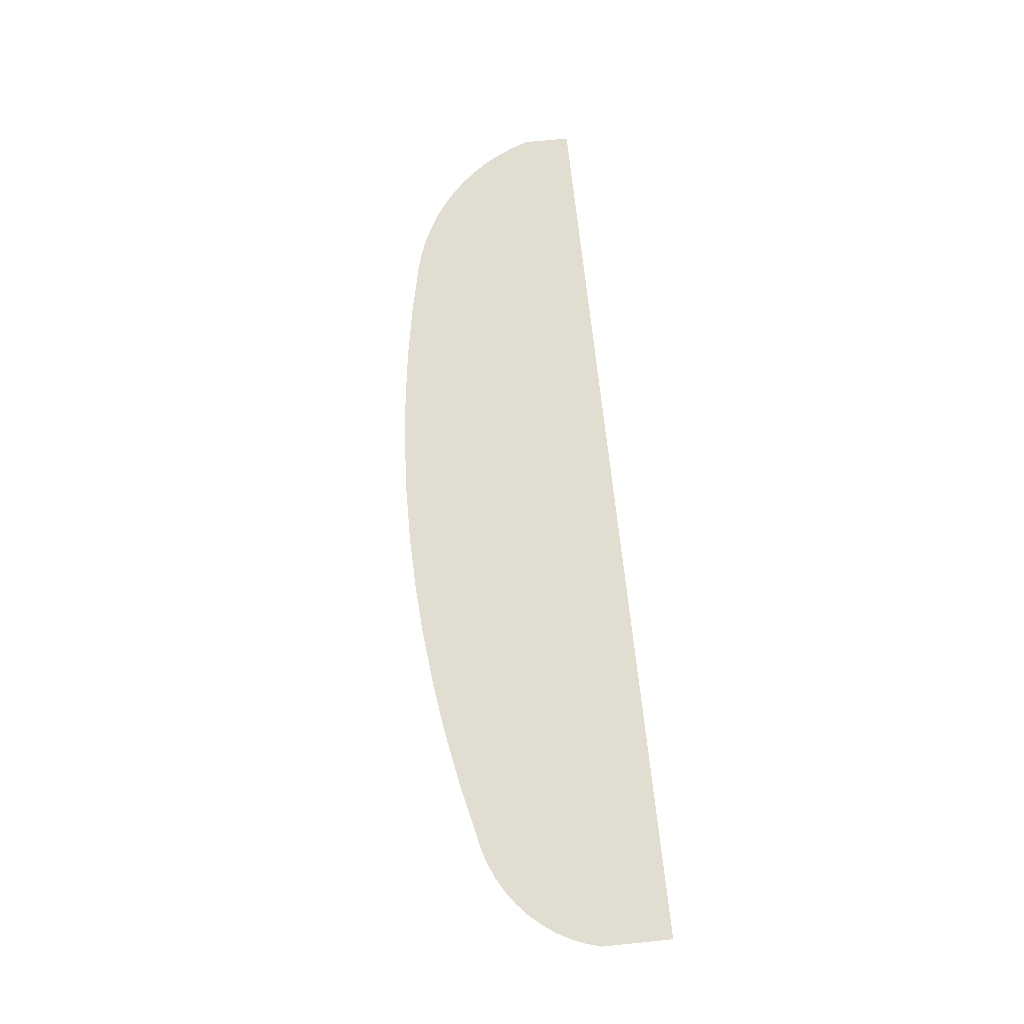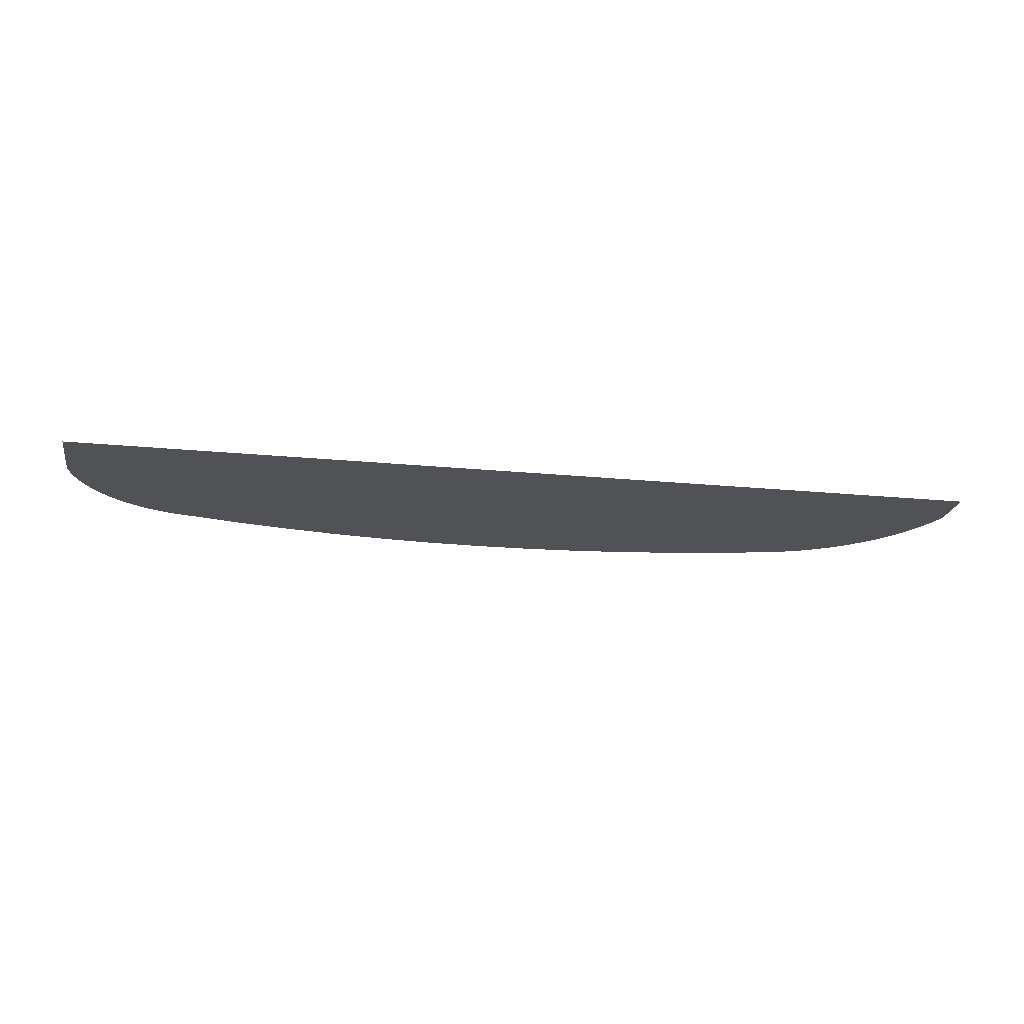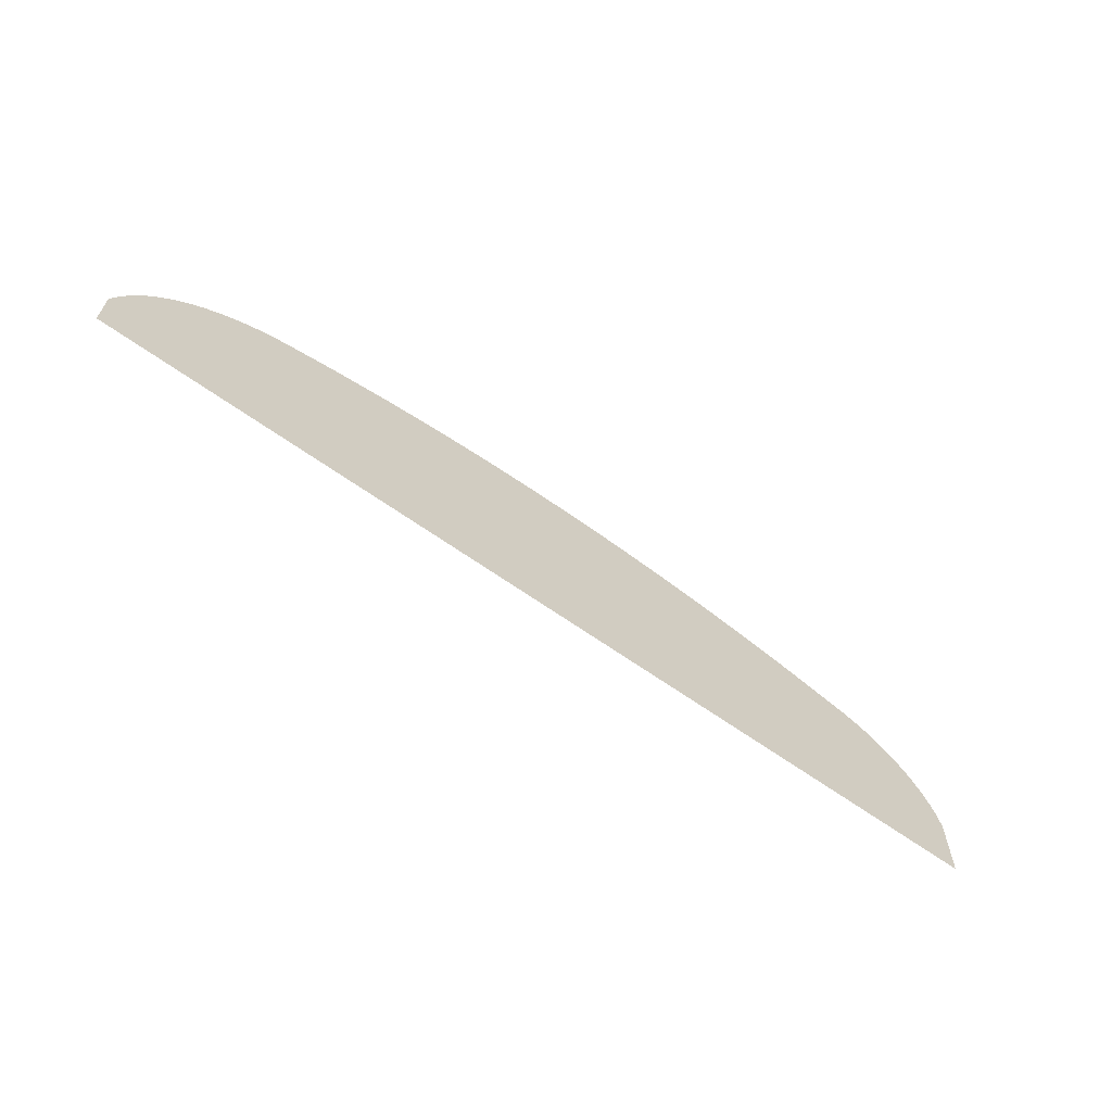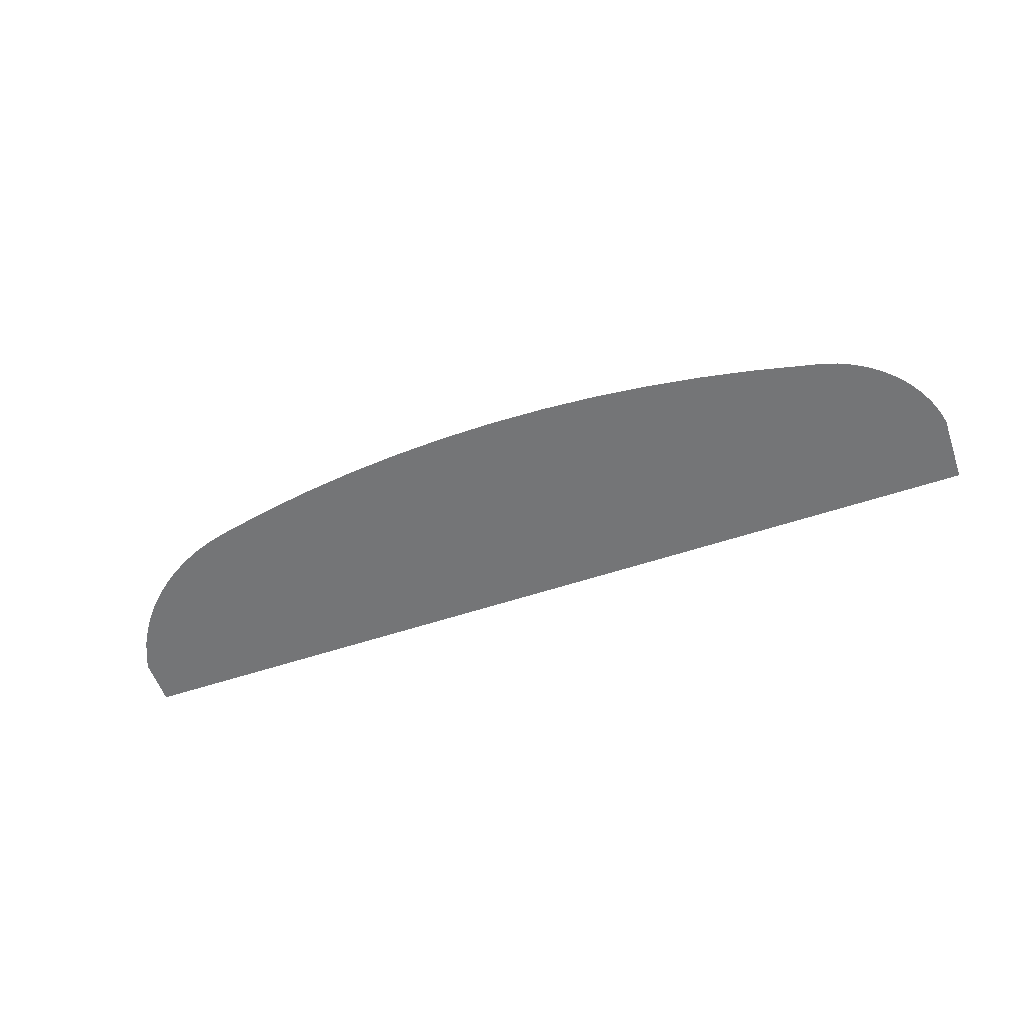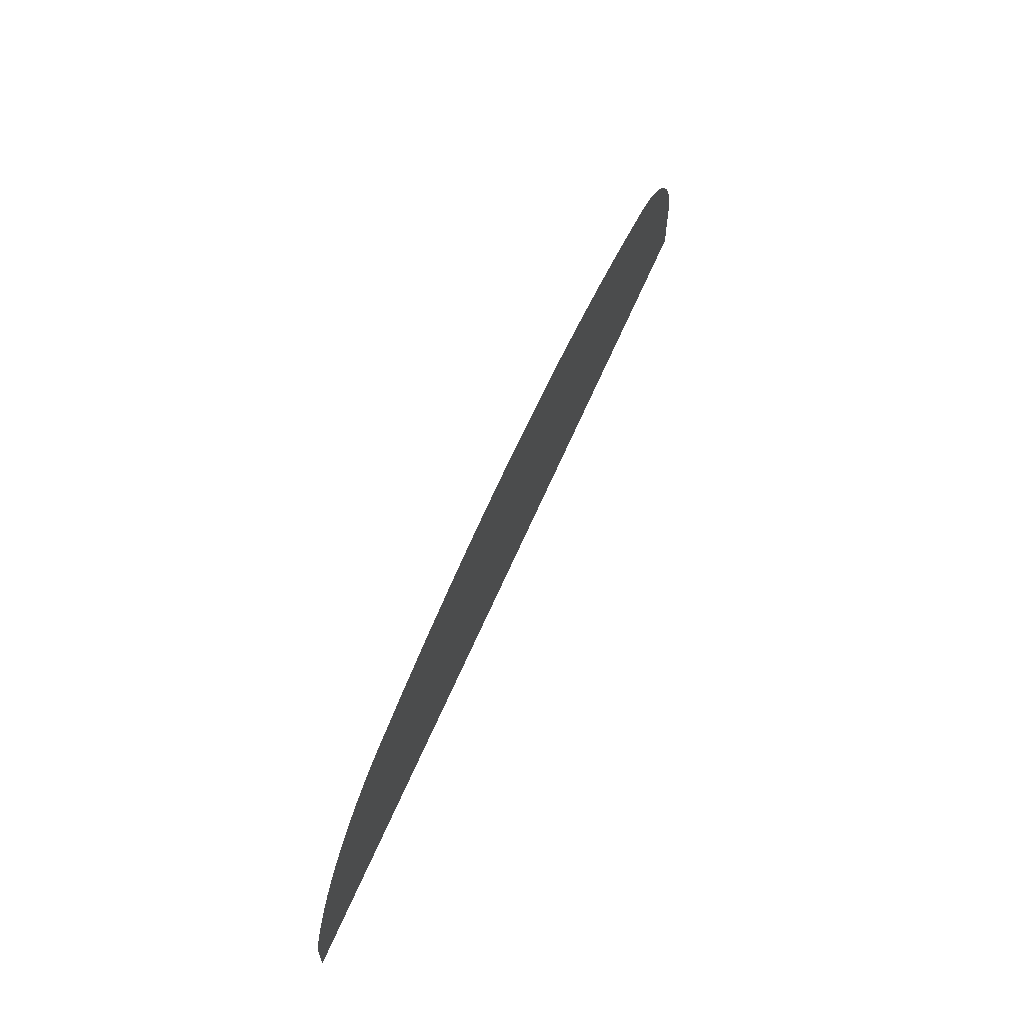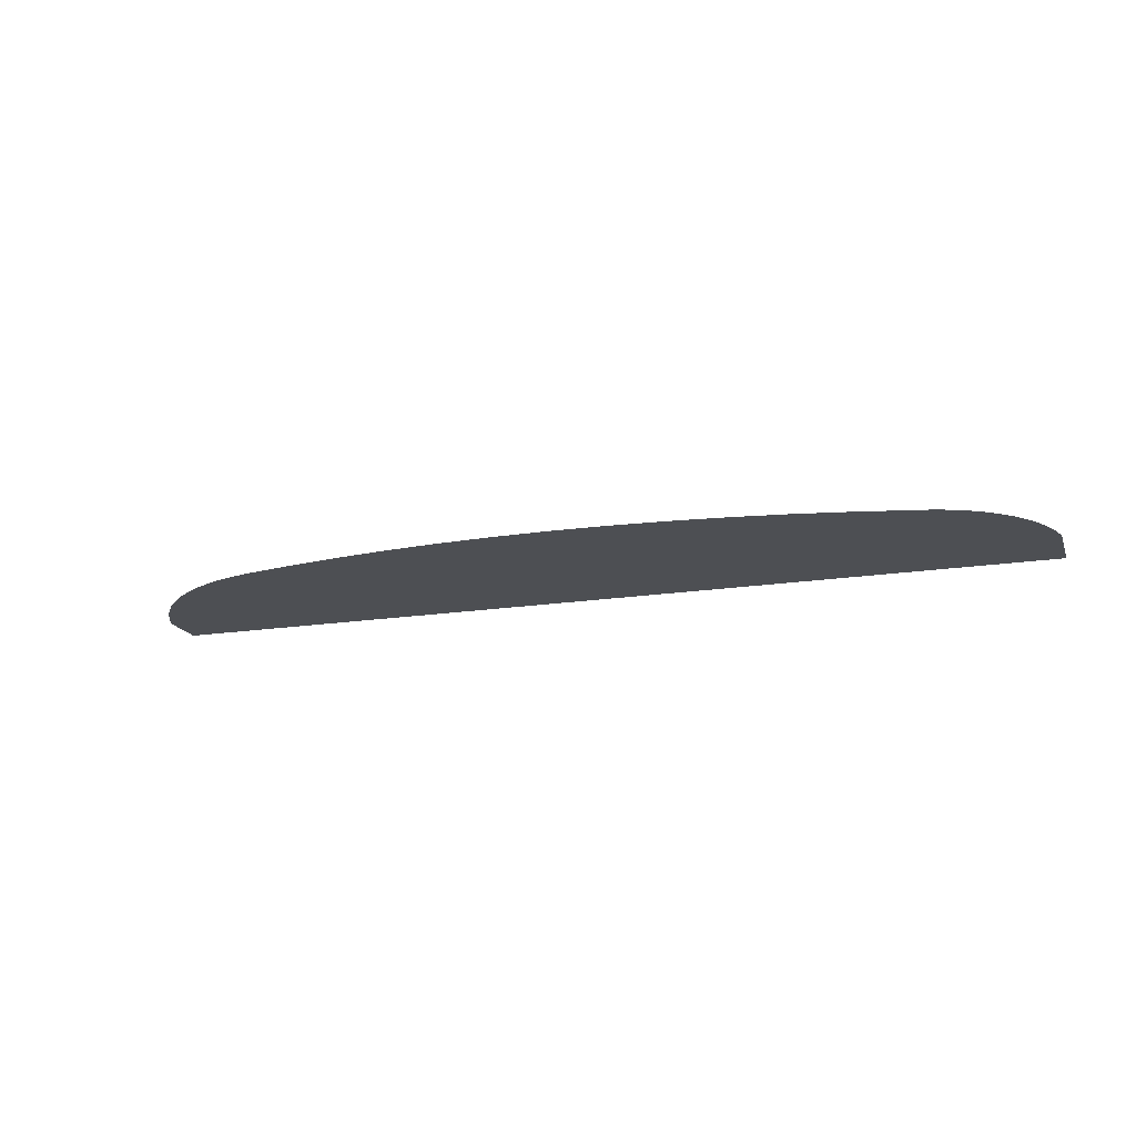
<metadata>
{"format":"obj","ext":"obj","renderer":"f3d","projection":"perspective","resolution":1024,"background":"white","views":[{"elev":68.5,"azim":-95.8,"up":"+Z"},{"elev":-21.2,"azim":-9.9,"up":"+Z"},{"elev":-63.5,"azim":144.0,"up":"+Y"},{"elev":-56.4,"azim":-160.8,"up":"+Z"},{"elev":60.8,"azim":112.8,"up":"+Y"},{"elev":-17.6,"azim":-162.7,"up":"+Z"}]}
</metadata>
<code>
o mesh46/mesh46-geometry/material_6/component_1#mesh46-geometry
v -0.1096 0.4282 0.3704
v -0.1231 0.4641 0.3704
v 0.3244 0.4282 0.3704
v 0.3244 0.4282 0.3704
v -0.1231 0.4641 0.3704
v 0.3514 0.4282 0.3704
v -0.1231 0.4641 0.3704
v -0.1096 0.4282 0.3704
v -0.1231 0.4282 0.3704
v 0.3514 0.4282 0.3704
v -0.1231 0.4641 0.3704
v 0.3514 0.4528 0.3704
v 0.3514 0.4528 0.3704
v -0.1231 0.4641 0.3704
v 0.3481 0.4613 0.3704
v 0.3481 0.4613 0.3704
v -0.1231 0.4641 0.3704
v 0.3441 0.4696 0.3704
v 0.3441 0.4696 0.3704
v -0.1231 0.4641 0.3704
v -0.1209 0.4719 0.3704
v 0.3441 0.4696 0.3704
v -0.1209 0.4719 0.3704
v 0.3394 0.4775 0.3704
v 0.3394 0.4775 0.3704
v -0.1209 0.4719 0.3704
v -0.1179 0.4793 0.3704
v 0.3394 0.4775 0.3704
v -0.1179 0.4793 0.3704
v 0.334 0.485 0.3704
v 0.3279 0.492 0.3704
v -0.1094 0.4931 0.3704
v 0.3213 0.4985 0.3704
v 0.2442 0.53 0.3704
v -0.005949 0.533 0.3704
v 0.2167 0.5347 0.3704
v 0.2714 0.5242 0.3704
v -0.03335 0.5278 0.3704
v 0.2442 0.53 0.3704
v 0.334 0.485 0.3704
v -0.1179 0.4793 0.3704
v -0.1141 0.4864 0.3704
v 0.334 0.485 0.3704
v -0.1141 0.4864 0.3704
v 0.3279 0.492 0.3704
v 0.3279 0.492 0.3704
v -0.1141 0.4864 0.3704
v -0.1094 0.4931 0.3704
v 0.3213 0.4985 0.3704
v -0.1094 0.4931 0.3704
v -0.1041 0.4992 0.3704
v 0.3213 0.4985 0.3704
v -0.1041 0.4992 0.3704
v 0.314 0.5044 0.3704
v 0.2442 0.53 0.3704
v -0.03335 0.5278 0.3704
v -0.005949 0.533 0.3704
v 0.2167 0.5347 0.3704
v -0.005949 0.533 0.3704
v 0.02168 0.537 0.3704
v 0.2167 0.5347 0.3704
v 0.02168 0.537 0.3704
v 0.189 0.5383 0.3704
v 0.2806 0.5217 0.3704
v -0.03335 0.5278 0.3704
v 0.2714 0.5242 0.3704
v 0.314 0.5044 0.3704
v -0.1041 0.4992 0.3704
v -0.09803 0.5048 0.3704
v 0.2806 0.5217 0.3704
v -0.06055 0.5217 0.3704
v -0.03335 0.5278 0.3704
v 0.189 0.5383 0.3704
v 0.02168 0.537 0.3704
v 0.04945 0.54 0.3704
v 0.314 0.5044 0.3704
v -0.09803 0.5048 0.3704
v 0.3063 0.5098 0.3704
v 0.2806 0.5217 0.3704
v -0.06872 0.5199 0.3704
v -0.06055 0.5217 0.3704
v 0.189 0.5383 0.3704
v 0.04945 0.54 0.3704
v 0.1611 0.5408 0.3704
v 0.3063 0.5098 0.3704
v -0.09803 0.5048 0.3704
v -0.09139 0.5097 0.3704
v 0.2895 0.5184 0.3704
v -0.06872 0.5199 0.3704
v 0.2806 0.5217 0.3704
v 0.1611 0.5408 0.3704
v 0.04945 0.54 0.3704
v 0.07734 0.5418 0.3704
v 0.3063 0.5098 0.3704
v -0.09139 0.5097 0.3704
v -0.08425 0.5139 0.3704
v 0.2895 0.5184 0.3704
v -0.07665 0.5173 0.3704
v -0.06872 0.5199 0.3704
v 0.1611 0.5408 0.3704
v 0.07734 0.5418 0.3704
v 0.1332 0.5422 0.3704
v 0.2981 0.5144 0.3704
v -0.07665 0.5173 0.3704
v 0.2895 0.5184 0.3704
v 0.3063 0.5098 0.3704
v -0.08425 0.5139 0.3704
v 0.2981 0.5144 0.3704
v 0.1332 0.5422 0.3704
v 0.07734 0.5418 0.3704
v 0.1053 0.5426 0.3704
v 0.2981 0.5144 0.3704
v -0.08425 0.5139 0.3704
v -0.07665 0.5173 0.3704
v 0.3244 0.4282 0.3704
v -0.1231 0.4641 0.3704
v -0.1096 0.4282 0.3704
v 0.3514 0.4282 0.3704
v -0.1231 0.4641 0.3704
v 0.3244 0.4282 0.3704
v -0.1231 0.4282 0.3704
v -0.1096 0.4282 0.3704
v -0.1231 0.4641 0.3704
v 0.3514 0.4528 0.3704
v -0.1231 0.4641 0.3704
v 0.3514 0.4282 0.3704
v 0.3481 0.4613 0.3704
v -0.1231 0.4641 0.3704
v 0.3514 0.4528 0.3704
v 0.3441 0.4696 0.3704
v -0.1231 0.4641 0.3704
v 0.3481 0.4613 0.3704
v -0.1209 0.4719 0.3704
v -0.1231 0.4641 0.3704
v 0.3441 0.4696 0.3704
v 0.3394 0.4775 0.3704
v -0.1209 0.4719 0.3704
v 0.3441 0.4696 0.3704
v -0.1179 0.4793 0.3704
v -0.1209 0.4719 0.3704
v 0.3394 0.4775 0.3704
v 0.334 0.485 0.3704
v -0.1179 0.4793 0.3704
v 0.3394 0.4775 0.3704
v 0.3213 0.4985 0.3704
v -0.1094 0.4931 0.3704
v 0.3279 0.492 0.3704
v 0.2167 0.5347 0.3704
v -0.005949 0.533 0.3704
v 0.2442 0.53 0.3704
v 0.2442 0.53 0.3704
v -0.03335 0.5278 0.3704
v 0.2714 0.5242 0.3704
v -0.1141 0.4864 0.3704
v -0.1179 0.4793 0.3704
v 0.334 0.485 0.3704
v 0.3279 0.492 0.3704
v -0.1141 0.4864 0.3704
v 0.334 0.485 0.3704
v -0.1094 0.4931 0.3704
v -0.1141 0.4864 0.3704
v 0.3279 0.492 0.3704
v -0.1041 0.4992 0.3704
v -0.1094 0.4931 0.3704
v 0.3213 0.4985 0.3704
v 0.314 0.5044 0.3704
v -0.1041 0.4992 0.3704
v 0.3213 0.4985 0.3704
v -0.005949 0.533 0.3704
v -0.03335 0.5278 0.3704
v 0.2442 0.53 0.3704
v 0.02168 0.537 0.3704
v -0.005949 0.533 0.3704
v 0.2167 0.5347 0.3704
v 0.189 0.5383 0.3704
v 0.02168 0.537 0.3704
v 0.2167 0.5347 0.3704
v 0.2714 0.5242 0.3704
v -0.03335 0.5278 0.3704
v 0.2806 0.5217 0.3704
v -0.09803 0.5048 0.3704
v -0.1041 0.4992 0.3704
v 0.314 0.5044 0.3704
v -0.03335 0.5278 0.3704
v -0.06055 0.5217 0.3704
v 0.2806 0.5217 0.3704
v 0.04945 0.54 0.3704
v 0.02168 0.537 0.3704
v 0.189 0.5383 0.3704
v 0.3063 0.5098 0.3704
v -0.09803 0.5048 0.3704
v 0.314 0.5044 0.3704
v -0.06055 0.5217 0.3704
v -0.06872 0.5199 0.3704
v 0.2806 0.5217 0.3704
v 0.1611 0.5408 0.3704
v 0.04945 0.54 0.3704
v 0.189 0.5383 0.3704
v -0.09139 0.5097 0.3704
v -0.09803 0.5048 0.3704
v 0.3063 0.5098 0.3704
v 0.2806 0.5217 0.3704
v -0.06872 0.5199 0.3704
v 0.2895 0.5184 0.3704
v 0.07734 0.5418 0.3704
v 0.04945 0.54 0.3704
v 0.1611 0.5408 0.3704
v -0.08425 0.5139 0.3704
v -0.09139 0.5097 0.3704
v 0.3063 0.5098 0.3704
v -0.06872 0.5199 0.3704
v -0.07665 0.5173 0.3704
v 0.2895 0.5184 0.3704
v 0.1332 0.5422 0.3704
v 0.07734 0.5418 0.3704
v 0.1611 0.5408 0.3704
v 0.2895 0.5184 0.3704
v -0.07665 0.5173 0.3704
v 0.2981 0.5144 0.3704
v 0.2981 0.5144 0.3704
v -0.08425 0.5139 0.3704
v 0.3063 0.5098 0.3704
v 0.1053 0.5426 0.3704
v 0.07734 0.5418 0.3704
v 0.1332 0.5422 0.3704
v -0.07665 0.5173 0.3704
v -0.08425 0.5139 0.3704
v 0.2981 0.5144 0.3704
f 1 2 3
f 4 5 6
f 7 8 9
f 10 11 12
f 13 14 15
f 16 17 18
f 19 20 21
f 22 23 24
f 25 26 27
f 28 29 30
f 31 32 33
f 34 35 36
f 37 38 39
f 40 41 42
f 43 44 45
f 46 47 48
f 49 50 51
f 52 53 54
f 55 56 57
f 58 59 60
f 61 62 63
f 64 65 66
f 67 68 69
f 70 71 72
f 73 74 75
f 76 77 78
f 79 80 81
f 82 83 84
f 85 86 87
f 88 89 90
f 91 92 93
f 94 95 96
f 97 98 99
f 100 101 102
f 103 104 105
f 106 107 108
f 109 110 111
f 112 113 114
f 115 116 117
f 118 119 120
f 121 122 123
f 124 125 126
f 127 128 129
f 130 131 132
f 133 134 135
f 136 137 138
f 139 140 141
f 142 143 144
f 145 146 147
f 148 149 150
f 151 152 153
f 154 155 156
f 157 158 159
f 160 161 162
f 163 164 165
f 166 167 168
f 169 170 171
f 172 173 174
f 175 176 177
f 178 179 180
f 181 182 183
f 184 185 186
f 187 188 189
f 190 191 192
f 193 194 195
f 196 197 198
f 199 200 201
f 202 203 204
f 205 206 207
f 208 209 210
f 211 212 213
f 214 215 216
f 217 218 219
f 220 221 222
f 223 224 225
f 226 227 228

</code>
